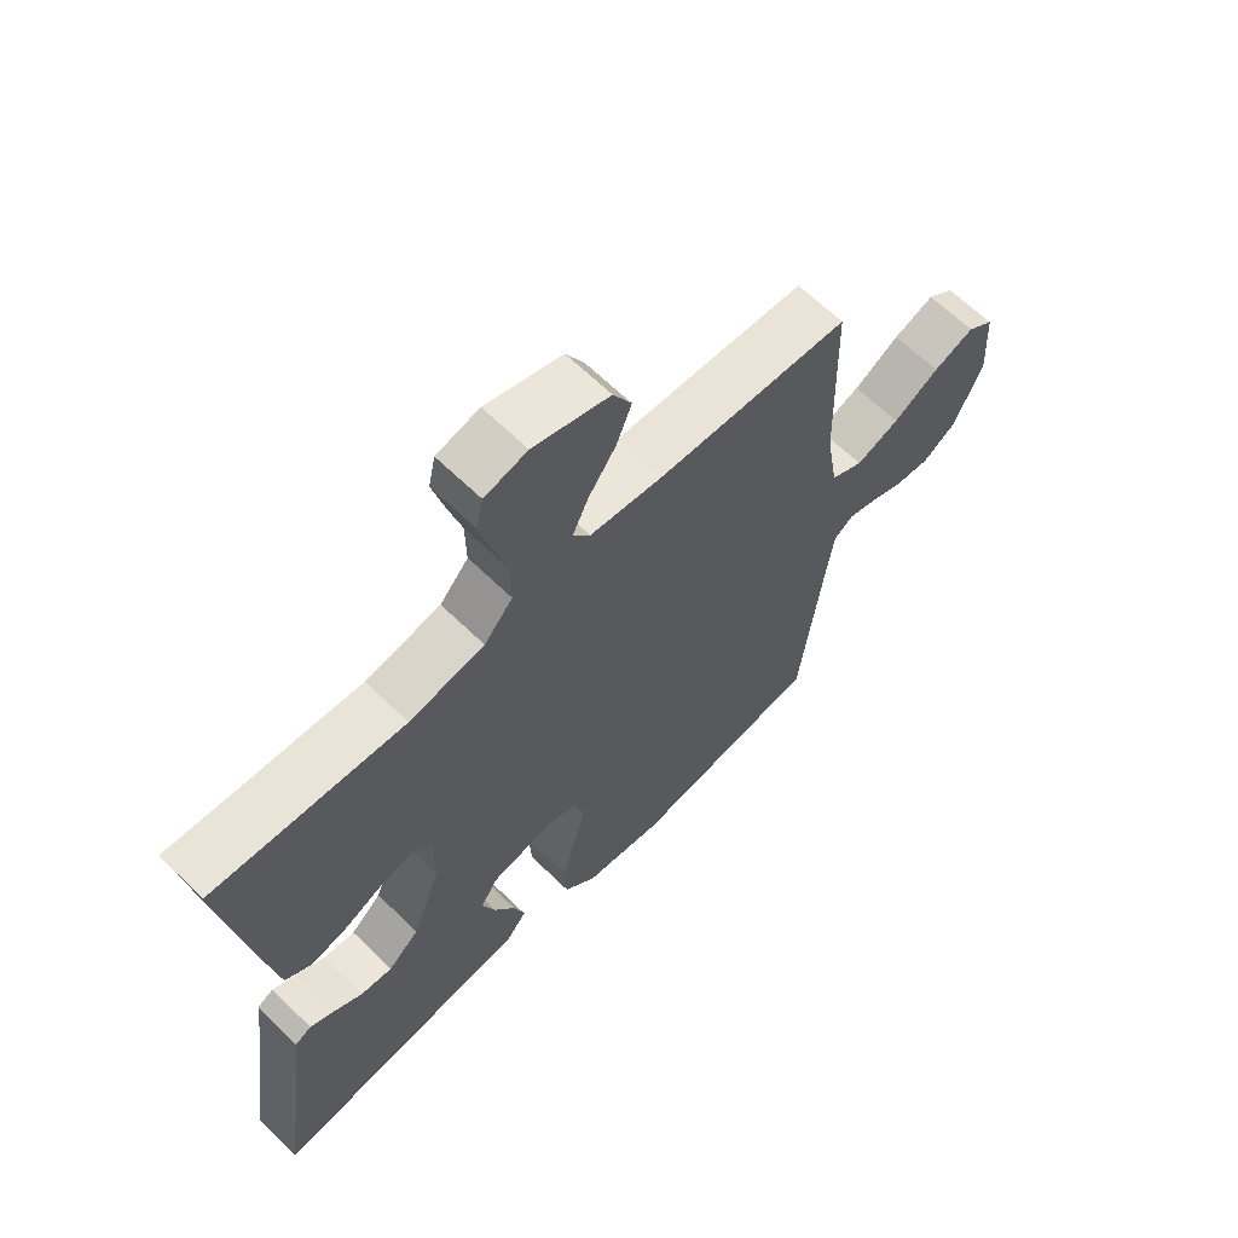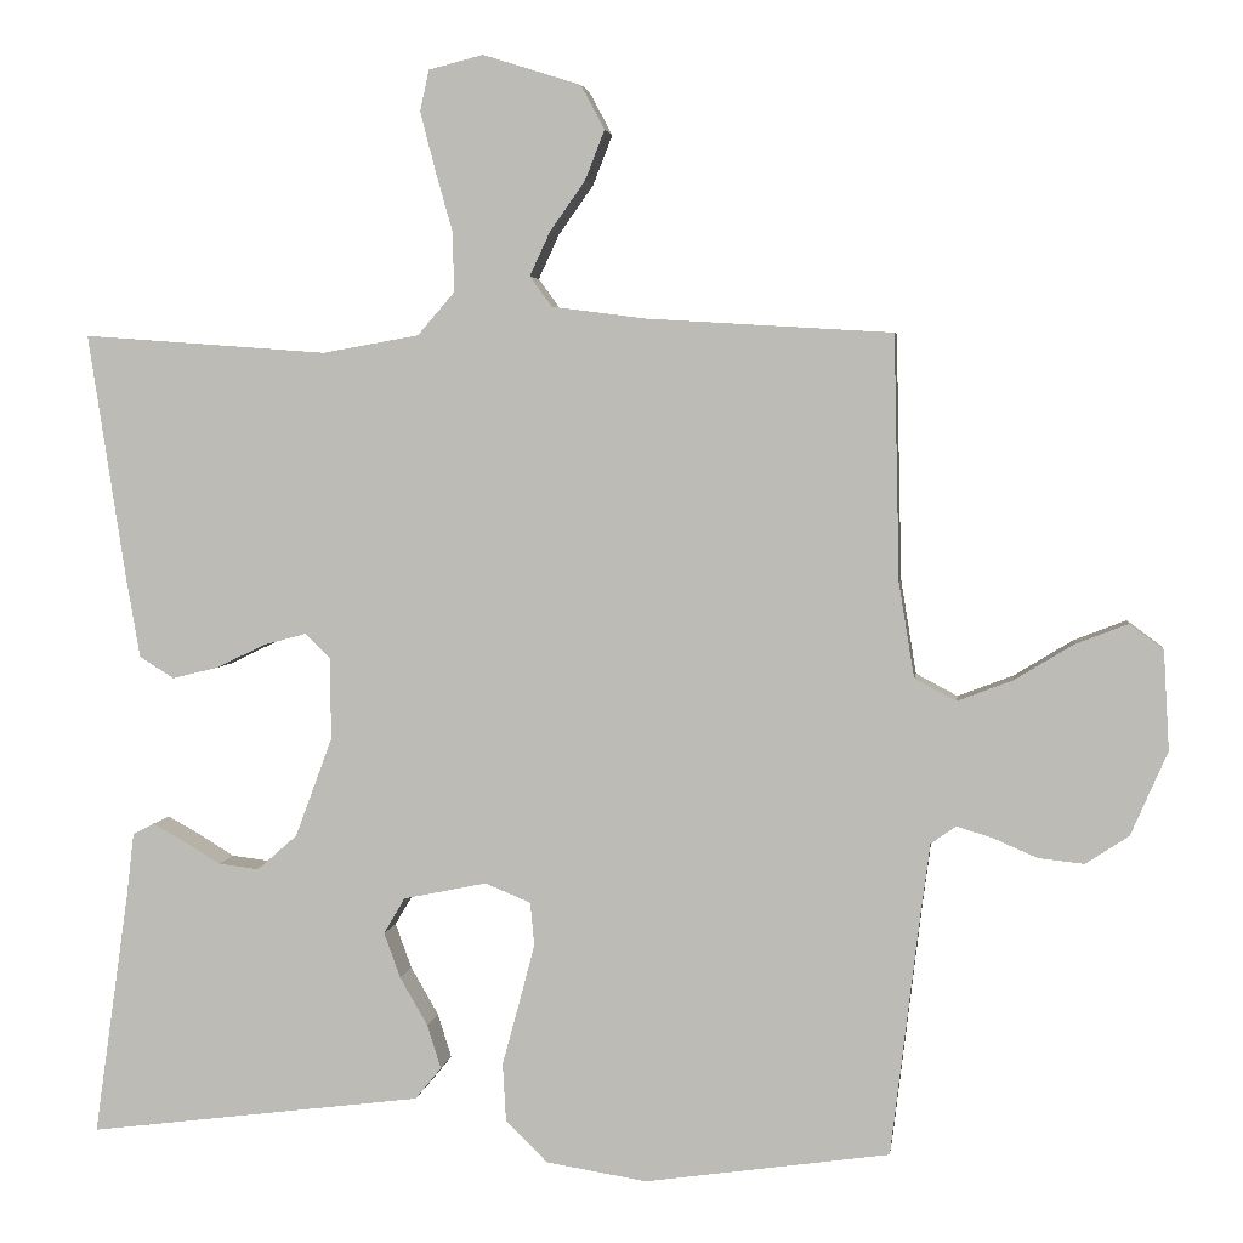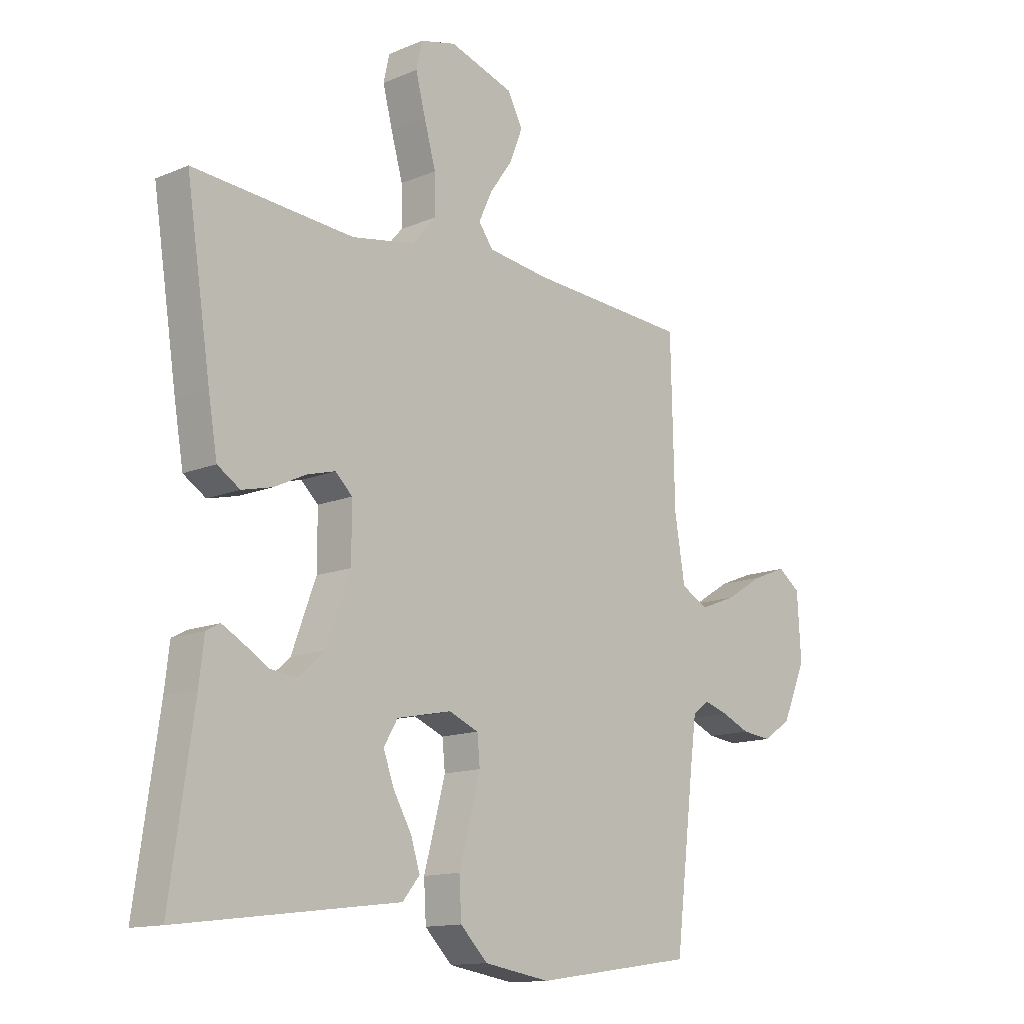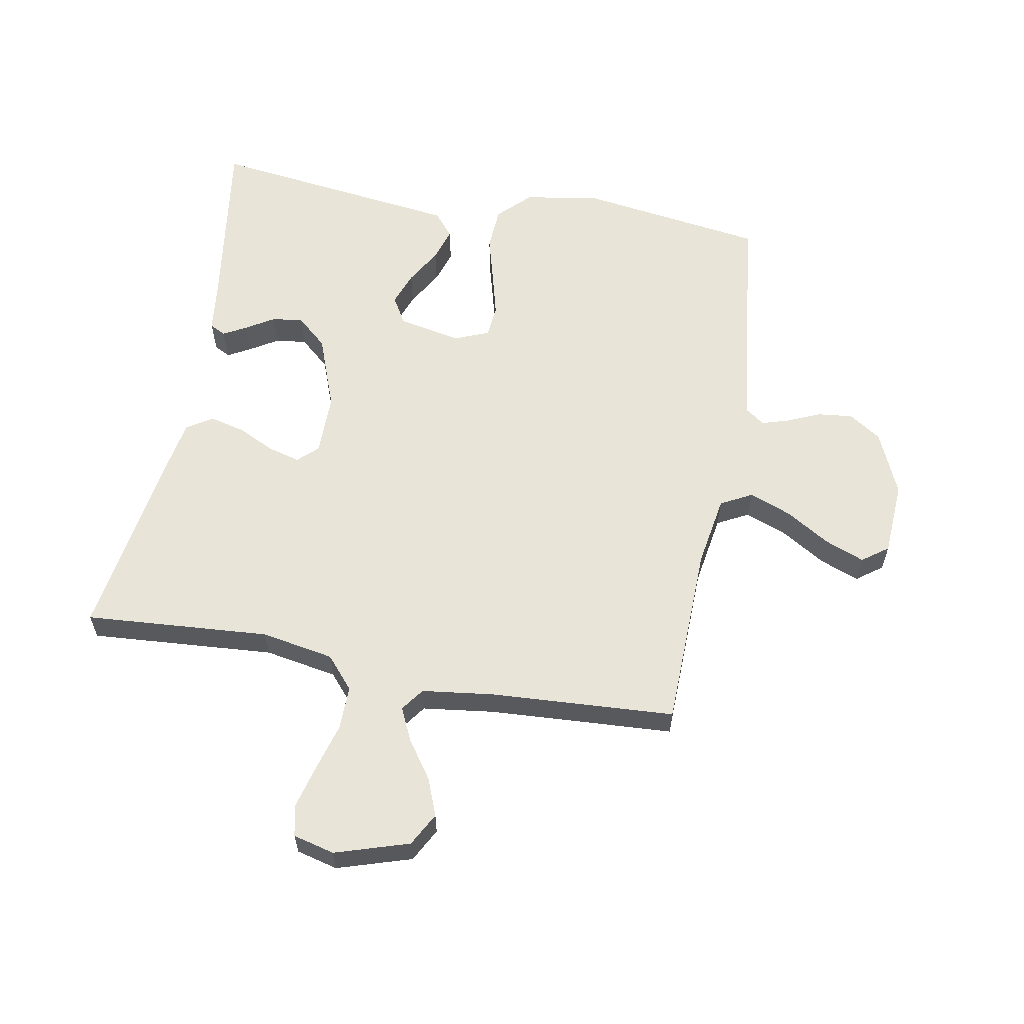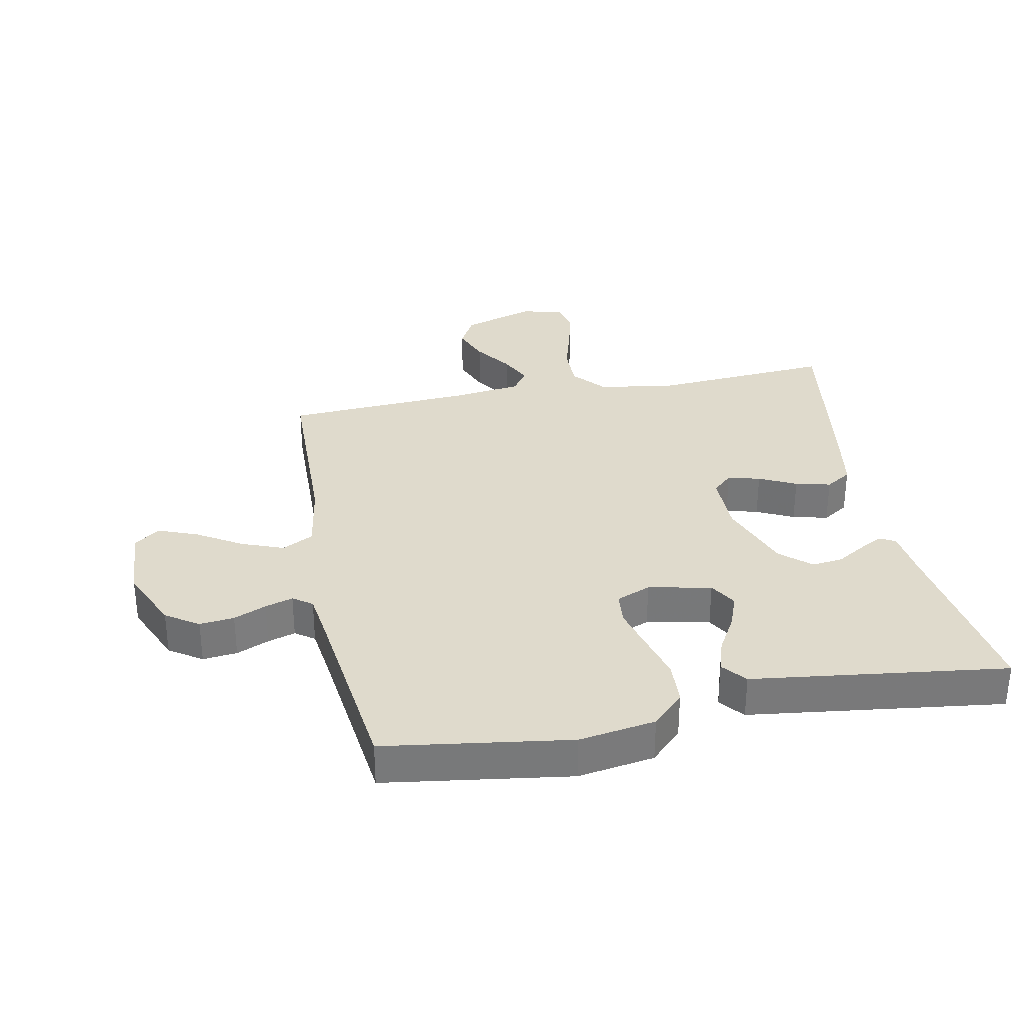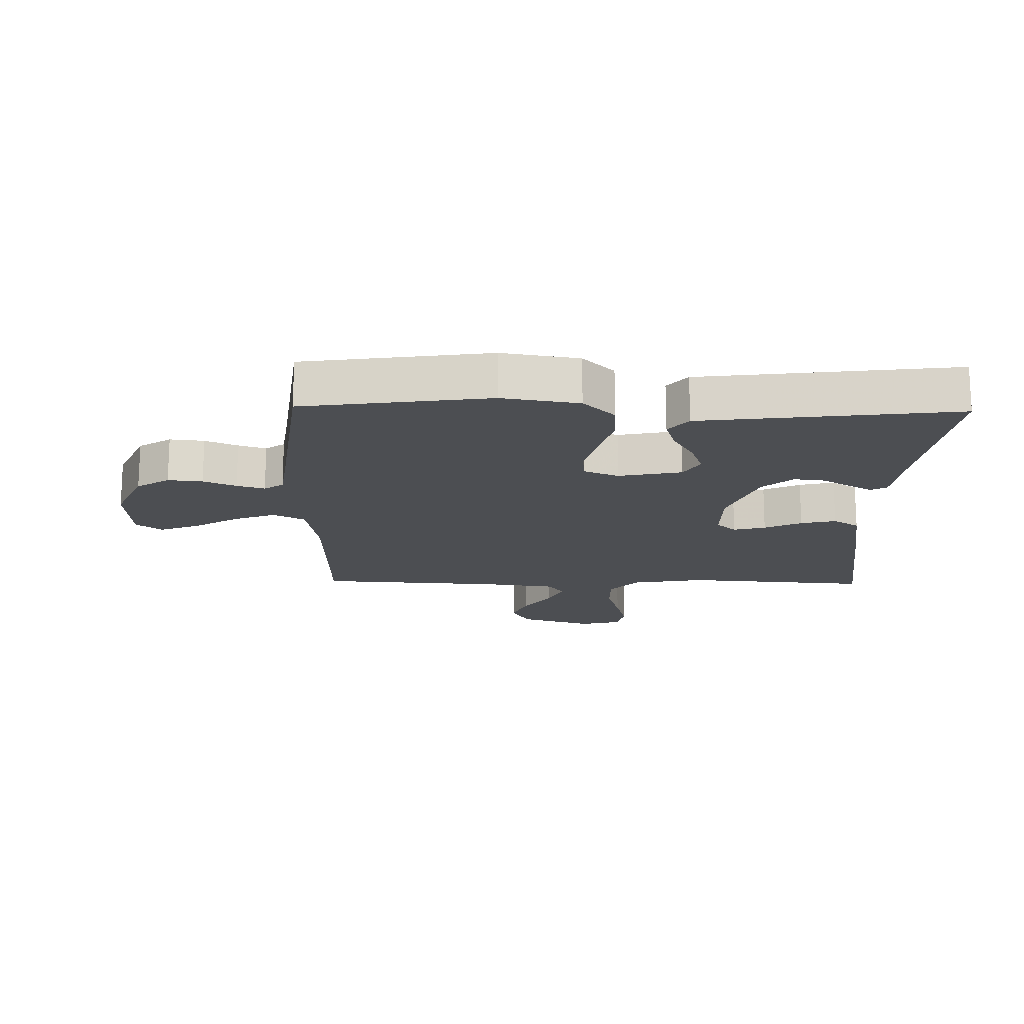
<metadata>
{"format":"obj","ext":"obj","renderer":"f3d","projection":"perspective","resolution":1024,"background":"white","views":[{"elev":64.3,"azim":-45.5,"up":"+Z"},{"elev":3.7,"azim":7.5,"up":"+Z"},{"elev":-13.5,"azim":-46.7,"up":"+Z"},{"elev":60.1,"azim":10.4,"up":"+Y"},{"elev":32.5,"azim":168.9,"up":"+Y"},{"elev":-16.7,"azim":178.8,"up":"+Y"}]}
</metadata>
<code>
v -0.5 0.07 -0.5
v -0.457 0.07 -0.2
v -0.448 0.07 -0.123
v -0.422 0.07 -0.109
v -0.384 0.07 -0.13
v -0.338 0.07 -0.158
v -0.288 0.07 -0.164
v -0.239 0.07 -0.121
v -0.194 0.07 0
v -0.194 0.07 0.101
v -0.226 0.07 0.131
v -0.278 0.07 0.117
v -0.338 0.07 0.088
v -0.395 0.07 0.074
v -0.437 0.07 0.101
v -0.454 0.07 0.2
v -0.5 0.07 0.5
v -0.2 0.07 0.478
v -0.082 0.07 0.499
v -0.037 0.07 0.551
v -0.038 0.07 0.623
v -0.06 0.07 0.701
v -0.078 0.07 0.771
v -0.067 0.07 0.821
v 0 0.07 0.838
v 0.12 0.07 0.8
v 0.149 0.07 0.746
v 0.125 0.07 0.685
v 0.082 0.07 0.624
v 0.057 0.07 0.57
v 0.084 0.07 0.533
v 0.2 0.07 0.518
v 0.5 0.07 0.5
v 0.507 0.07 0.2
v 0.526 0.07 0.084
v 0.577 0.07 0.057
v 0.645 0.07 0.083
v 0.717 0.07 0.127
v 0.781 0.07 0.152
v 0.823 0.07 0.121
v 0.83 0.07 0
v 0.785 0.07 -0.103
v 0.732 0.07 -0.138
v 0.676 0.07 -0.132
v 0.623 0.07 -0.109
v 0.578 0.07 -0.095
v 0.547 0.07 -0.117
v 0.536 0.07 -0.2
v 0.5 0.07 -0.5
v 0.2 0.07 -0.543
v 0.076 0.07 -0.523
v 0.025 0.07 -0.472
v 0.021 0.07 -0.401
v 0.042 0.07 -0.324
v 0.061 0.07 -0.252
v 0.056 0.07 -0.199
v 0 0.07 -0.176
v -0.102 0.07 -0.197
v -0.128 0.07 -0.241
v -0.108 0.07 -0.296
v -0.074 0.07 -0.355
v -0.057 0.07 -0.409
v -0.089 0.07 -0.448
v -0.2 0.07 -0.462
v -0.5 0 -0.5
v -0.457 0 -0.2
v -0.448 0 -0.123
v -0.422 0 -0.109
v -0.384 0 -0.13
v -0.338 0 -0.158
v -0.288 0 -0.164
v -0.239 0 -0.121
v -0.194 0 0
v -0.194 0 0.101
v -0.226 0 0.131
v -0.278 0 0.117
v -0.338 0 0.088
v -0.395 0 0.074
v -0.437 0 0.101
v -0.454 0 0.2
v -0.5 0 0.5
v -0.2 0 0.478
v -0.082 0 0.499
v -0.037 0 0.551
v -0.038 0 0.623
v -0.06 0 0.701
v -0.078 0 0.771
v -0.067 0 0.821
v 0 0 0.838
v 0.12 0 0.8
v 0.149 0 0.746
v 0.125 0 0.685
v 0.082 0 0.624
v 0.057 0 0.57
v 0.084 0 0.533
v 0.2 0 0.518
v 0.5 0 0.5
v 0.507 0 0.2
v 0.526 0 0.084
v 0.577 0 0.057
v 0.645 0 0.083
v 0.717 0 0.127
v 0.781 0 0.152
v 0.823 0 0.121
v 0.83 0 0
v 0.785 0 -0.103
v 0.732 0 -0.138
v 0.676 0 -0.132
v 0.623 0 -0.109
v 0.578 0 -0.095
v 0.547 0 -0.117
v 0.536 0 -0.2
v 0.5 0 -0.5
v 0.2 0 -0.543
v 0.076 0 -0.523
v 0.025 0 -0.472
v 0.021 0 -0.401
v 0.042 0 -0.324
v 0.061 0 -0.252
v 0.056 0 -0.199
v 0 0 -0.176
v -0.102 0 -0.197
v -0.128 0 -0.241
v -0.108 0 -0.296
v -0.074 0 -0.355
v -0.057 0 -0.409
v -0.089 0 -0.448
v -0.2 0 -0.462
f 61 62 63 64
f 60 61 64 1
f 59 60 1 2
f 58 59 2
f 57 58 2
f 51 52 53 54
f 51 54 55
f 48 49 50 51
f 47 48 51 55
f 46 47 55 56
f 42 43 44 45
f 42 45 46
f 41 42 46
f 37 38 39 40
f 36 37 40 41
f 32 33 34
f 31 32 34 35
f 26 27 28 29
f 26 29 30
f 25 26 30
f 24 25 30
f 21 22 23 24
f 21 24 30
f 20 21 30 31
f 15 16 17 18
f 15 18 19
f 12 13 14 15
f 11 12 15 19
f 10 11 19 20
f 3 4 5 6
f 2 3 6
f 2 6 7
f 57 2 7
f 41 46 56 57
f 36 41 57 7
f 35 36 7 8
f 31 35 8 9
f 9 10 20 31
f 128 127 126 125
f 65 128 125 124
f 66 65 124 123
f 66 123 122
f 66 122 121
f 118 117 116 115
f 119 118 115
f 115 114 113 112
f 119 115 112 111
f 120 119 111 110
f 109 108 107 106
f 110 109 106
f 110 106 105
f 104 103 102 101
f 105 104 101 100
f 98 97 96
f 99 98 96 95
f 93 92 91 90
f 94 93 90
f 94 90 89
f 94 89 88
f 88 87 86 85
f 94 88 85
f 95 94 85 84
f 82 81 80 79
f 83 82 79
f 79 78 77 76
f 83 79 76 75
f 84 83 75 74
f 70 69 68 67
f 70 67 66
f 71 70 66
f 71 66 121
f 121 120 110 105
f 71 121 105 100
f 72 71 100 99
f 73 72 99 95
f 95 84 74 73
f 1 65 66 2
f 2 66 67 3
f 3 67 68 4
f 4 68 69 5
f 5 69 70 6
f 6 70 71 7
f 7 71 72 8
f 8 72 73 9
f 9 73 74 10
f 10 74 75 11
f 11 75 76 12
f 12 76 77 13
f 13 77 78 14
f 14 78 79 15
f 15 79 80 16
f 16 80 81 17
f 17 81 82 18
f 18 82 83 19
f 19 83 84 20
f 20 84 85 21
f 21 85 86 22
f 22 86 87 23
f 23 87 88 24
f 24 88 89 25
f 25 89 90 26
f 26 90 91 27
f 27 91 92 28
f 28 92 93 29
f 29 93 94 30
f 30 94 95 31
f 31 95 96 32
f 32 96 97 33
f 33 97 98 34
f 34 98 99 35
f 35 99 100 36
f 36 100 101 37
f 37 101 102 38
f 38 102 103 39
f 39 103 104 40
f 40 104 105 41
f 41 105 106 42
f 42 106 107 43
f 43 107 108 44
f 44 108 109 45
f 45 109 110 46
f 46 110 111 47
f 47 111 112 48
f 48 112 113 49
f 49 113 114 50
f 50 114 115 51
f 51 115 116 52
f 52 116 117 53
f 53 117 118 54
f 54 118 119 55
f 55 119 120 56
f 56 120 121 57
f 57 121 122 58
f 58 122 123 59
f 59 123 124 60
f 60 124 125 61
f 61 125 126 62
f 62 126 127 63
f 63 127 128 64
f 64 128 65 1

</code>
